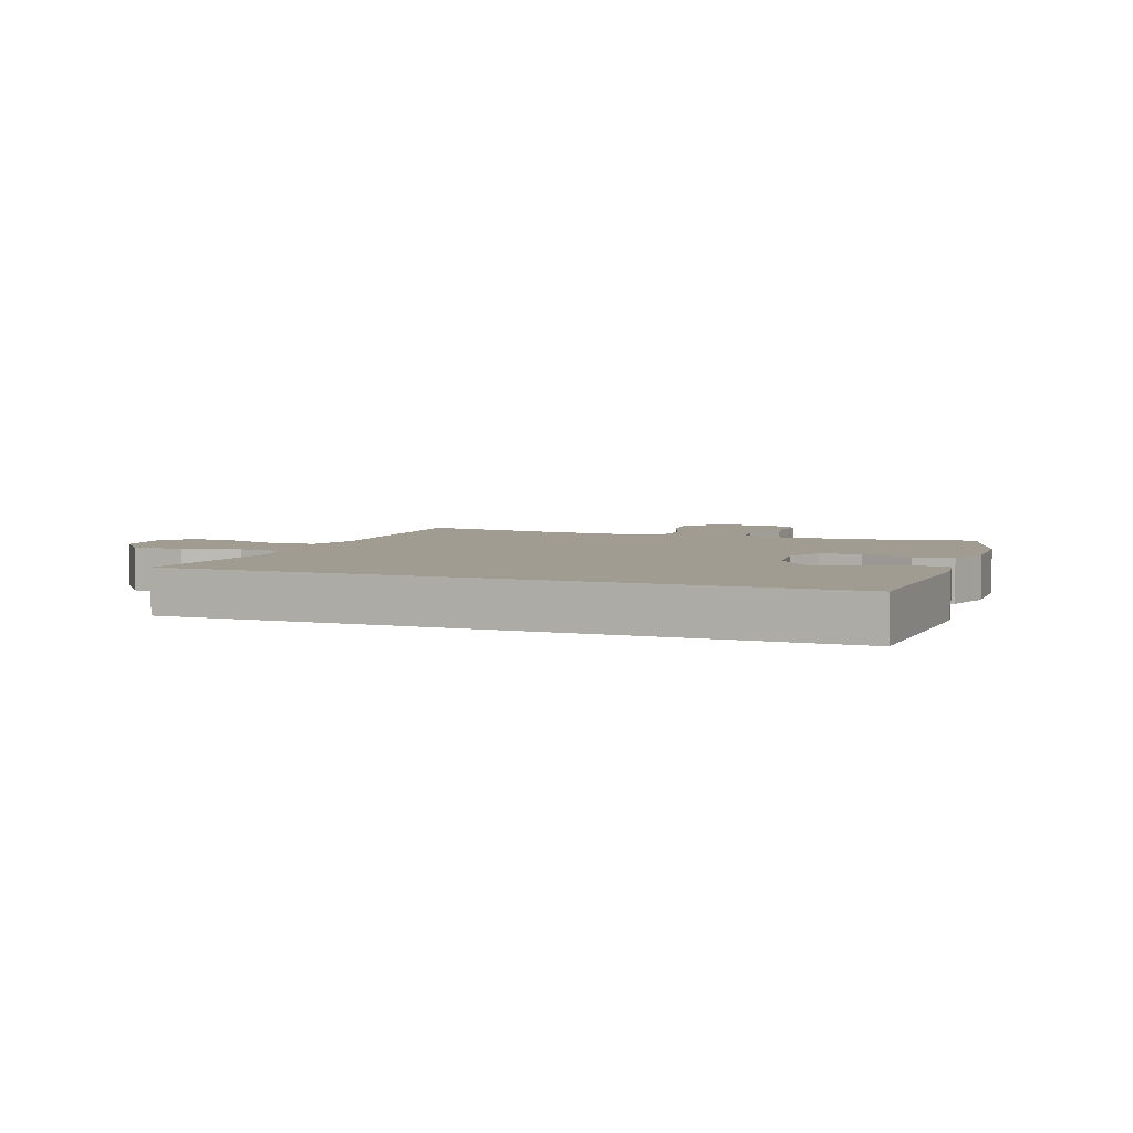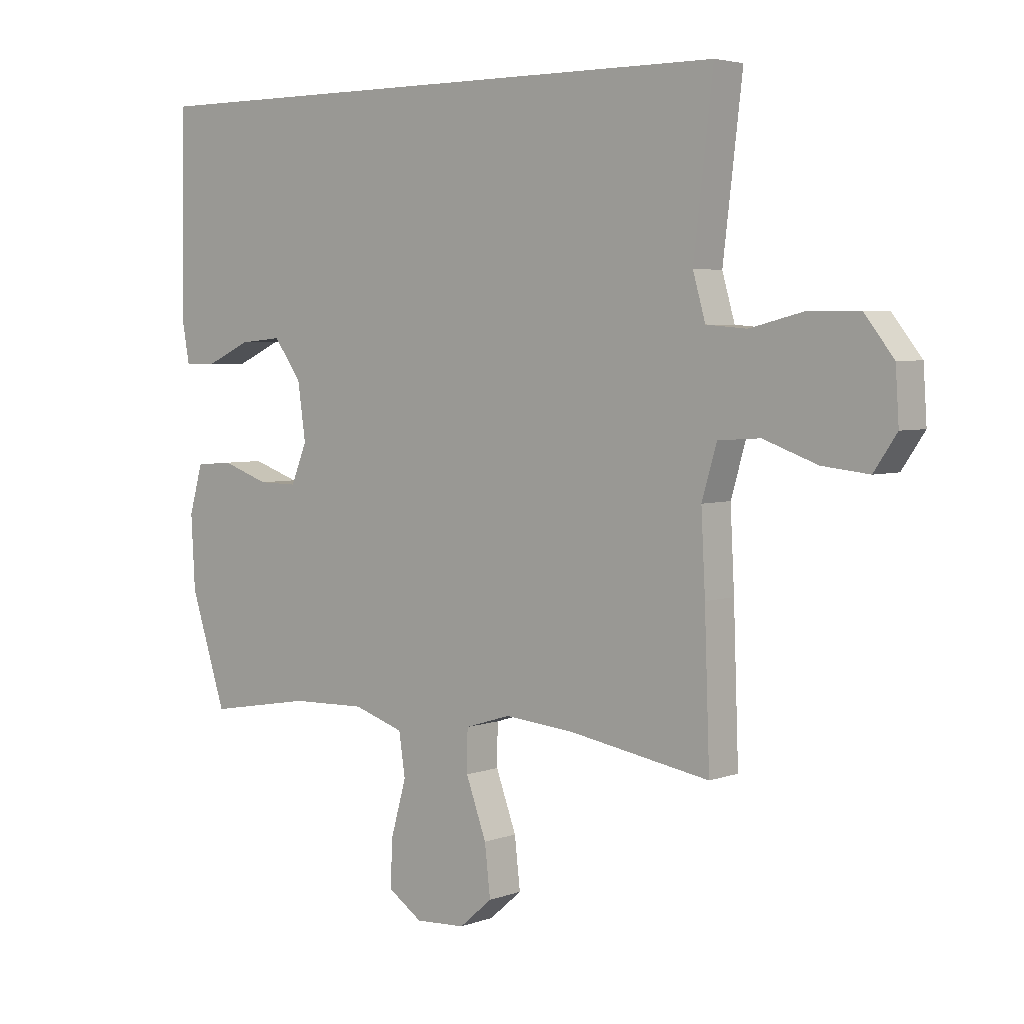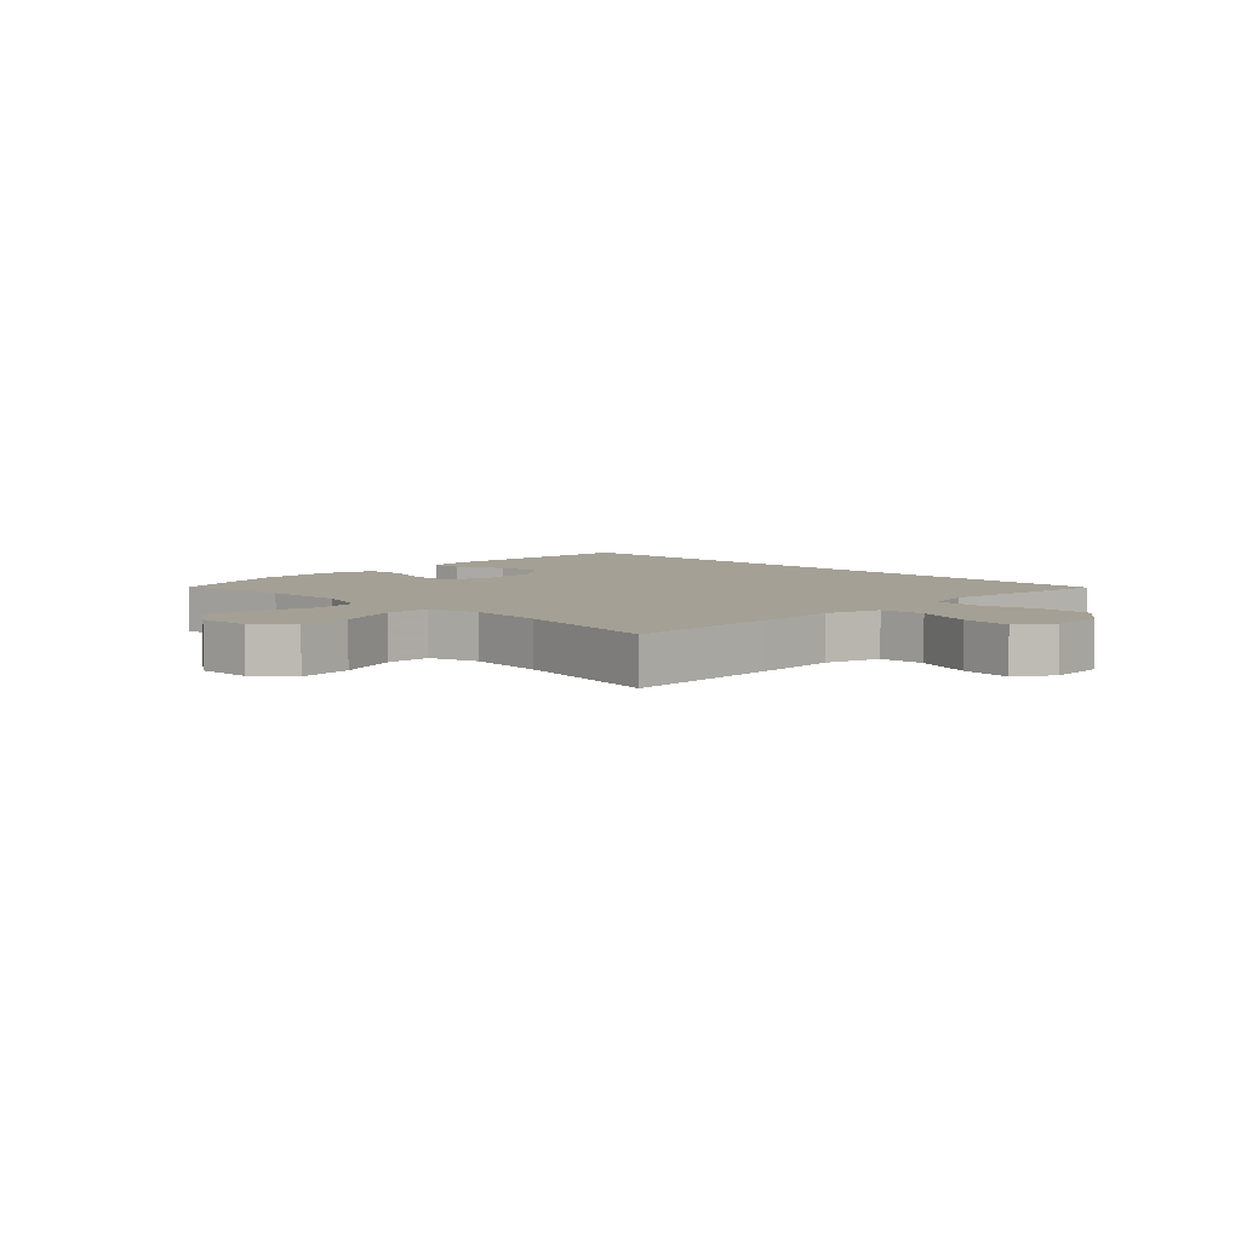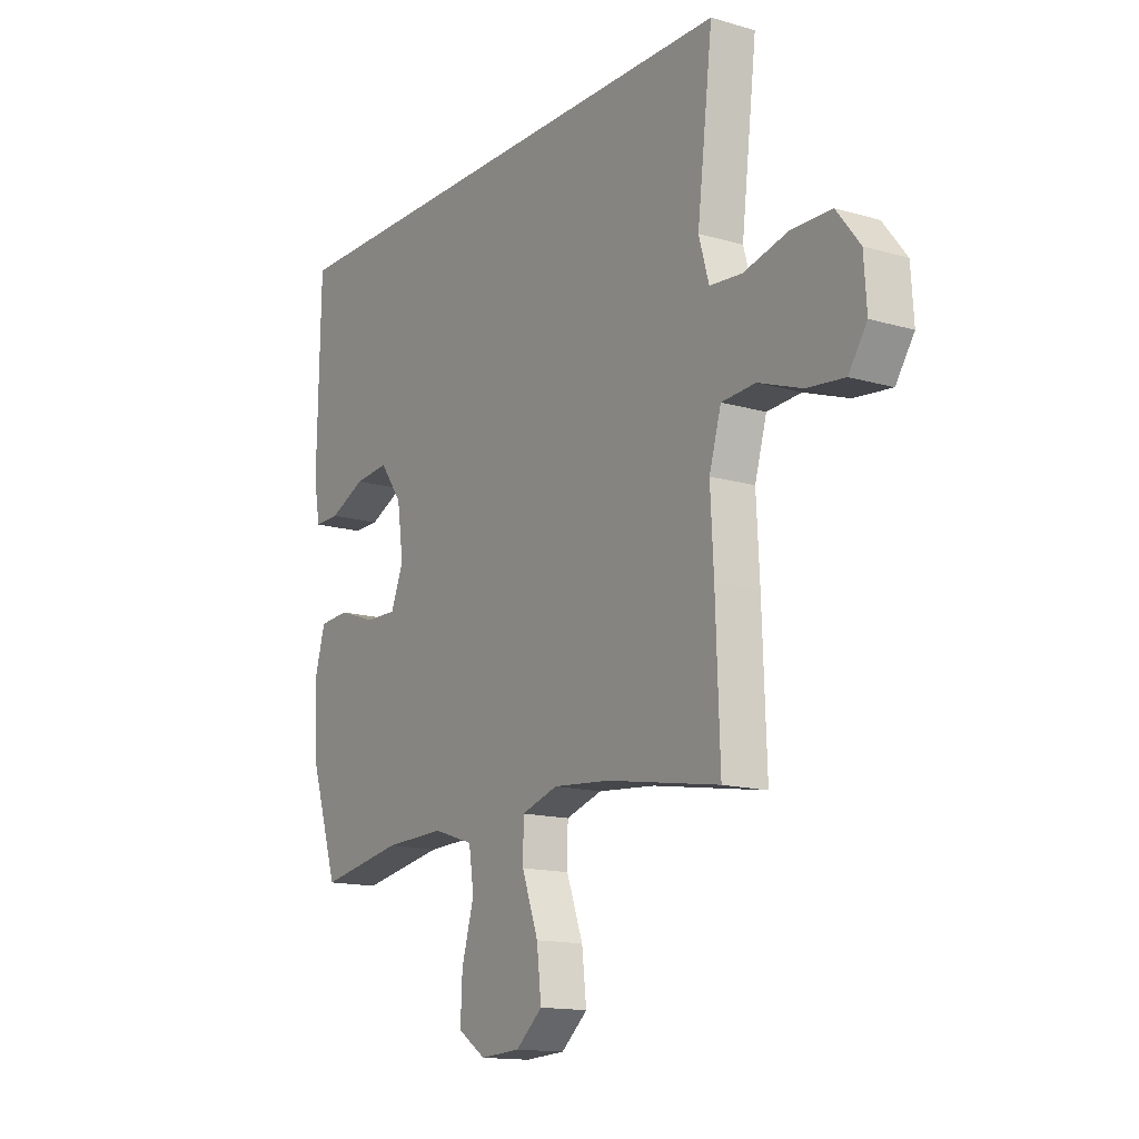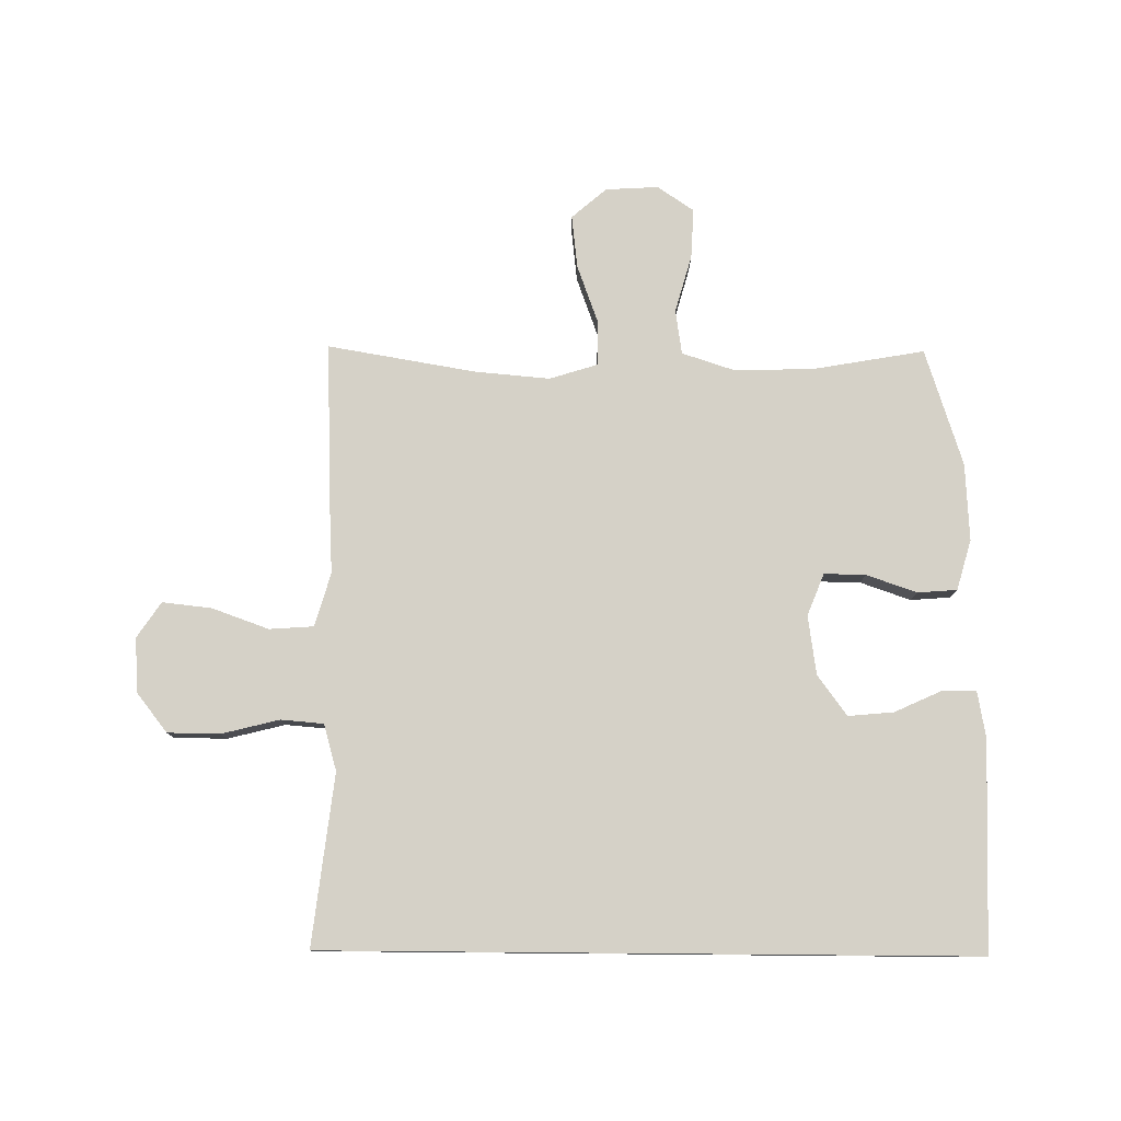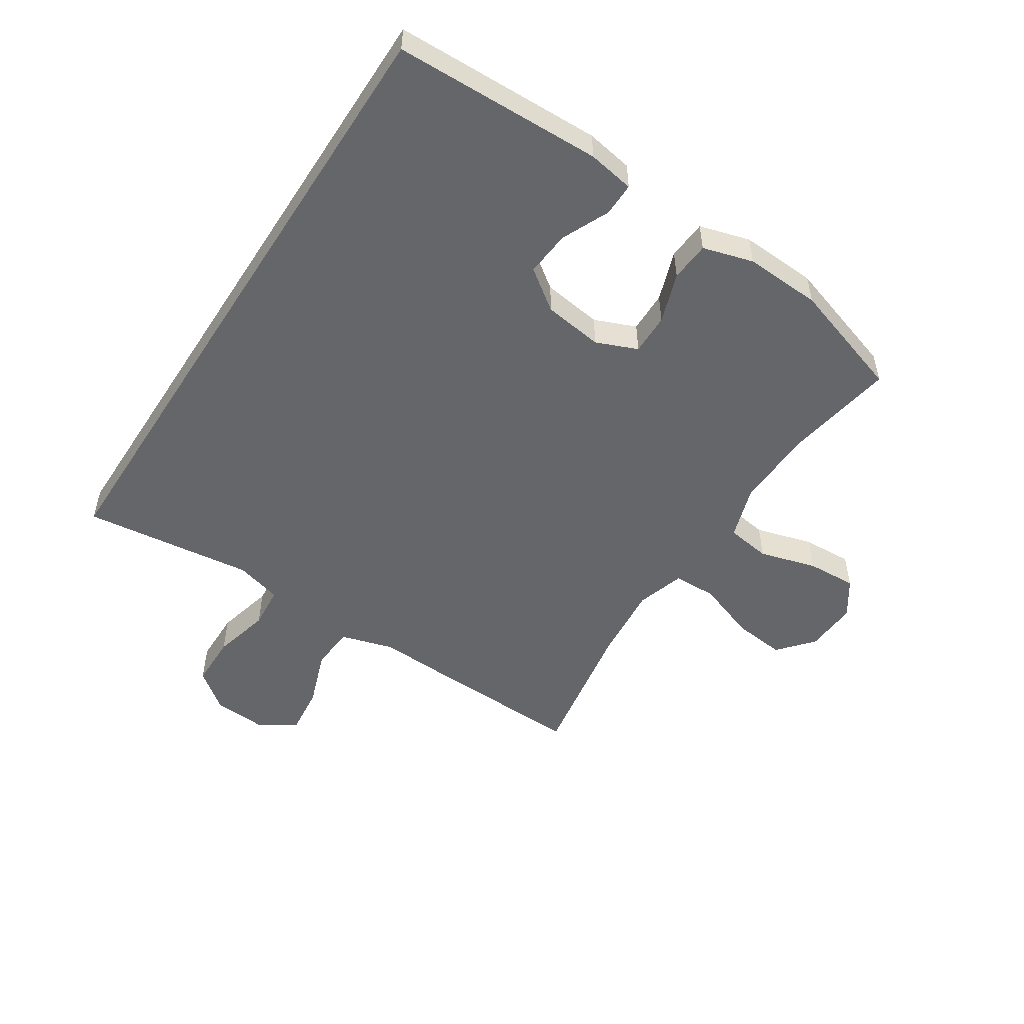
<metadata>
{"format":"obj","ext":"obj","renderer":"f3d","projection":"perspective","resolution":1024,"background":"white","views":[{"elev":4.5,"azim":21.1,"up":"+Y"},{"elev":4.2,"azim":-139.5,"up":"+Z"},{"elev":5.7,"azim":-134.8,"up":"+Y"},{"elev":-14.5,"azim":-122.5,"up":"+Z"},{"elev":78.9,"azim":0.5,"up":"+Y"},{"elev":-51.7,"azim":57.2,"up":"+Y"}]}
</metadata>
<code>
v -0.5 0.07 -0.5
v -0.491 0.07 -0.248
v -0.484 0.07 -0.112
v -0.51 0.07 -0.023
v -0.584 0.07 -0.018
v -0.679 0.07 -0.052
v -0.761 0.07 -0.061
v -0.801 0.07 -0.002
v -0.795 0.07 0.089
v -0.744 0.07 0.154
v -0.656 0.07 0.155
v -0.56 0.07 0.131
v -0.489 0.07 0.137
v -0.467 0.07 0.214
v -0.481 0.07 0.331
v -0.501 0.07 0.5
v 0.58 0.07 0.5
v 0.587 0.07 0.151
v 0.573 0.07 0.073
v 0.517 0.07 0.074
v 0.438 0.07 0.11
v 0.362 0.07 0.117
v 0.313 0.07 0.05
v 0.299 0.07 -0.049
v 0.327 0.07 -0.118
v 0.396 0.07 -0.117
v 0.48 0.07 -0.088
v 0.546 0.07 -0.093
v 0.57 0.07 -0.177
v 0.563 0.07 -0.305
v 0.5 0.07 -0.5
v 0.316 0.07 -0.468
v 0.183 0.07 -0.464
v 0.094 0.07 -0.493
v 0.083 0.07 -0.567
v 0.11 0.07 -0.663
v 0.114 0.07 -0.746
v 0.053 0.07 -0.787
v -0.035 0.07 -0.782
v -0.093 0.07 -0.732
v -0.083 0.07 -0.644
v -0.047 0.07 -0.545
v -0.048 0.07 -0.472
v -0.128 0.07 -0.447
v -0.253 0.07 -0.458
v -0.5 0 -0.5
v -0.491 0 -0.248
v -0.484 0 -0.112
v -0.51 0 -0.023
v -0.584 0 -0.018
v -0.679 0 -0.052
v -0.761 0 -0.061
v -0.801 0 -0.002
v -0.795 0 0.089
v -0.744 0 0.154
v -0.656 0 0.155
v -0.56 0 0.131
v -0.489 0 0.137
v -0.467 0 0.214
v -0.481 0 0.331
v -0.501 0 0.5
v 0.58 0 0.5
v 0.587 0 0.151
v 0.573 0 0.073
v 0.517 0 0.074
v 0.438 0 0.11
v 0.362 0 0.117
v 0.313 0 0.05
v 0.299 0 -0.049
v 0.327 0 -0.118
v 0.396 0 -0.117
v 0.48 0 -0.088
v 0.546 0 -0.093
v 0.57 0 -0.177
v 0.563 0 -0.305
v 0.5 0 -0.5
v 0.316 0 -0.468
v 0.183 0 -0.464
v 0.094 0 -0.493
v 0.083 0 -0.567
v 0.11 0 -0.663
v 0.114 0 -0.746
v 0.053 0 -0.787
v -0.035 0 -0.782
v -0.093 0 -0.732
v -0.083 0 -0.644
v -0.047 0 -0.545
v -0.048 0 -0.472
v -0.128 0 -0.447
v -0.253 0 -0.458
f 40 41 42
f 39 40 42
f 38 39 42
f 37 38 42
f 36 37 42
f 35 36 42
f 34 35 42 43
f 33 34 43 44
f 30 31 32
f 29 30 32
f 28 29 32
f 27 28 32
f 26 27 32
f 32 33 44
f 26 32 44
f 25 26 44
f 19 20 21
f 18 19 21
f 17 18 21
f 17 21 22
f 16 17 22
f 15 16 22
f 14 15 22
f 13 14 22 23
f 10 11 12
f 9 10 12
f 8 9 12
f 7 8 12
f 6 7 12
f 5 6 12
f 13 23 24
f 12 13 24
f 5 12 24
f 4 5 24
f 45 1 2 3
f 25 44 45
f 24 25 45
f 4 24 45
f 3 4 45
f 87 86 85
f 87 85 84
f 87 84 83
f 87 83 82
f 87 82 81
f 87 81 80
f 88 87 80 79
f 89 88 79 78
f 77 76 75
f 77 75 74
f 77 74 73
f 77 73 72
f 77 72 71
f 89 78 77
f 89 77 71
f 89 71 70
f 66 65 64
f 66 64 63
f 66 63 62
f 67 66 62
f 67 62 61
f 67 61 60
f 67 60 59
f 68 67 59 58
f 57 56 55
f 57 55 54
f 57 54 53
f 57 53 52
f 57 52 51
f 57 51 50
f 69 68 58
f 69 58 57
f 69 57 50
f 69 50 49
f 48 47 46 90
f 90 89 70
f 90 70 69
f 90 69 49
f 90 49 48
f 1 46 47 2
f 2 47 48 3
f 3 48 49 4
f 4 49 50 5
f 5 50 51 6
f 6 51 52 7
f 7 52 53 8
f 8 53 54 9
f 9 54 55 10
f 10 55 56 11
f 11 56 57 12
f 12 57 58 13
f 13 58 59 14
f 14 59 60 15
f 15 60 61 16
f 16 61 62 17
f 17 62 63 18
f 18 63 64 19
f 19 64 65 20
f 20 65 66 21
f 21 66 67 22
f 22 67 68 23
f 23 68 69 24
f 24 69 70 25
f 25 70 71 26
f 26 71 72 27
f 27 72 73 28
f 28 73 74 29
f 29 74 75 30
f 30 75 76 31
f 31 76 77 32
f 32 77 78 33
f 33 78 79 34
f 34 79 80 35
f 35 80 81 36
f 36 81 82 37
f 37 82 83 38
f 38 83 84 39
f 39 84 85 40
f 40 85 86 41
f 41 86 87 42
f 42 87 88 43
f 43 88 89 44
f 44 89 90 45
f 45 90 46 1

</code>
